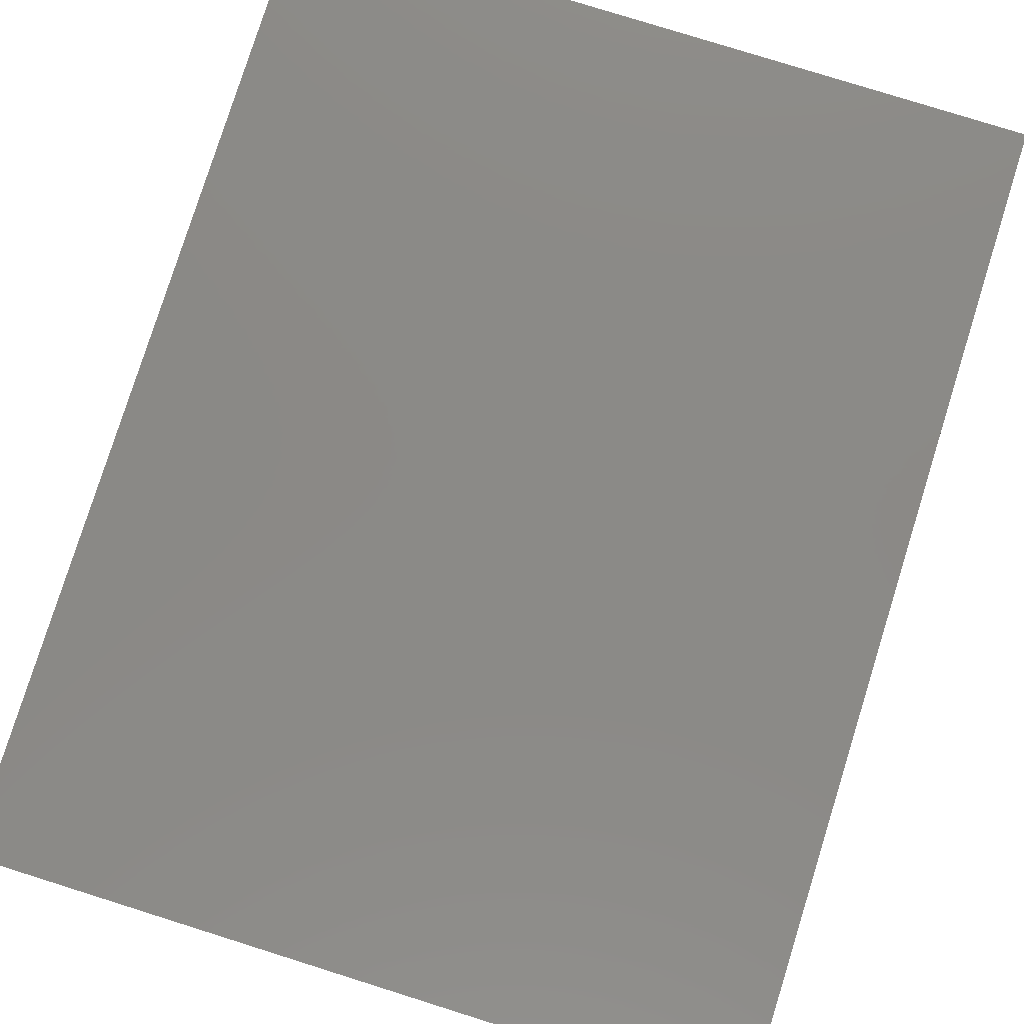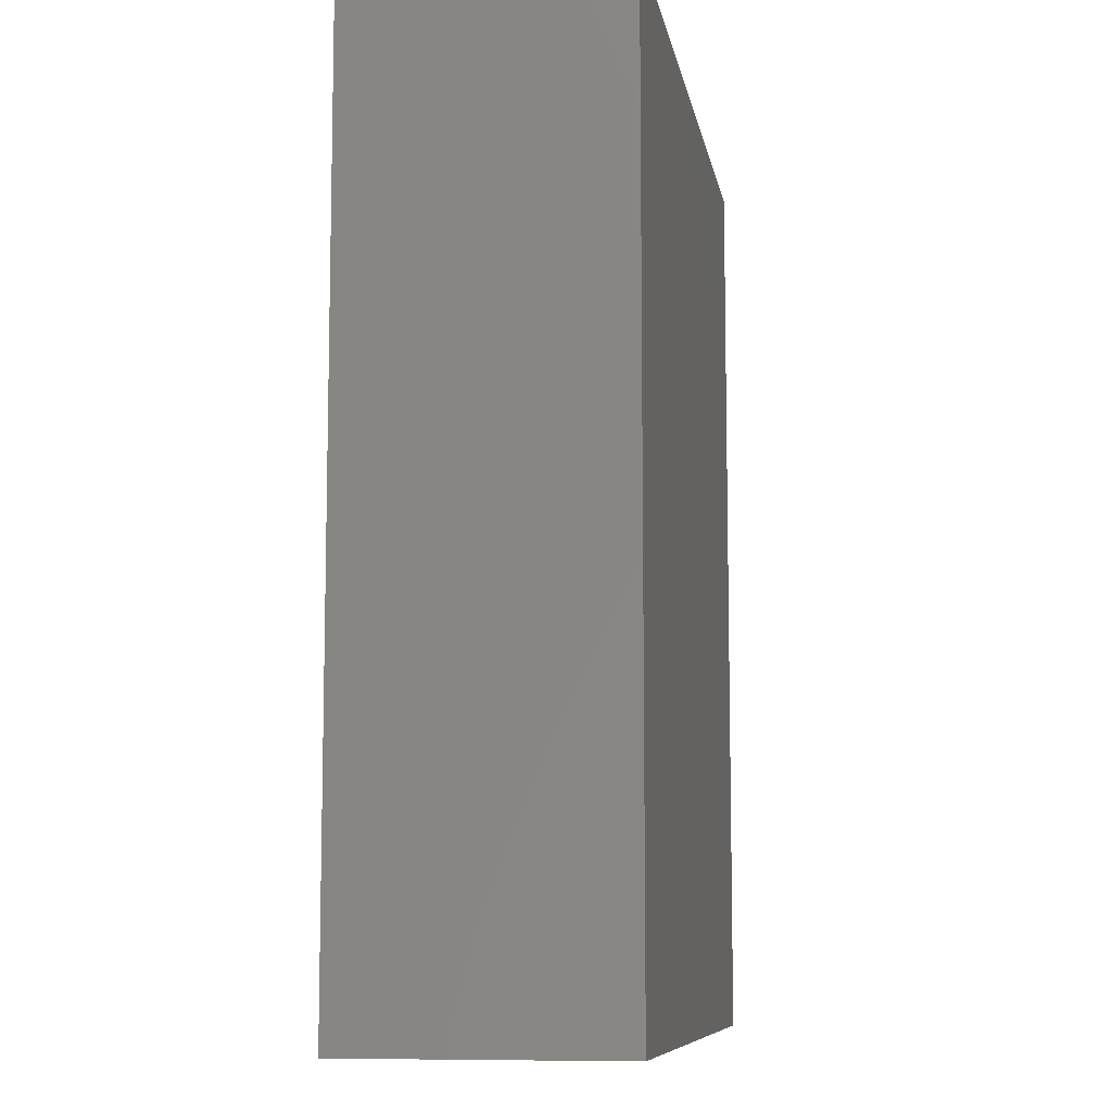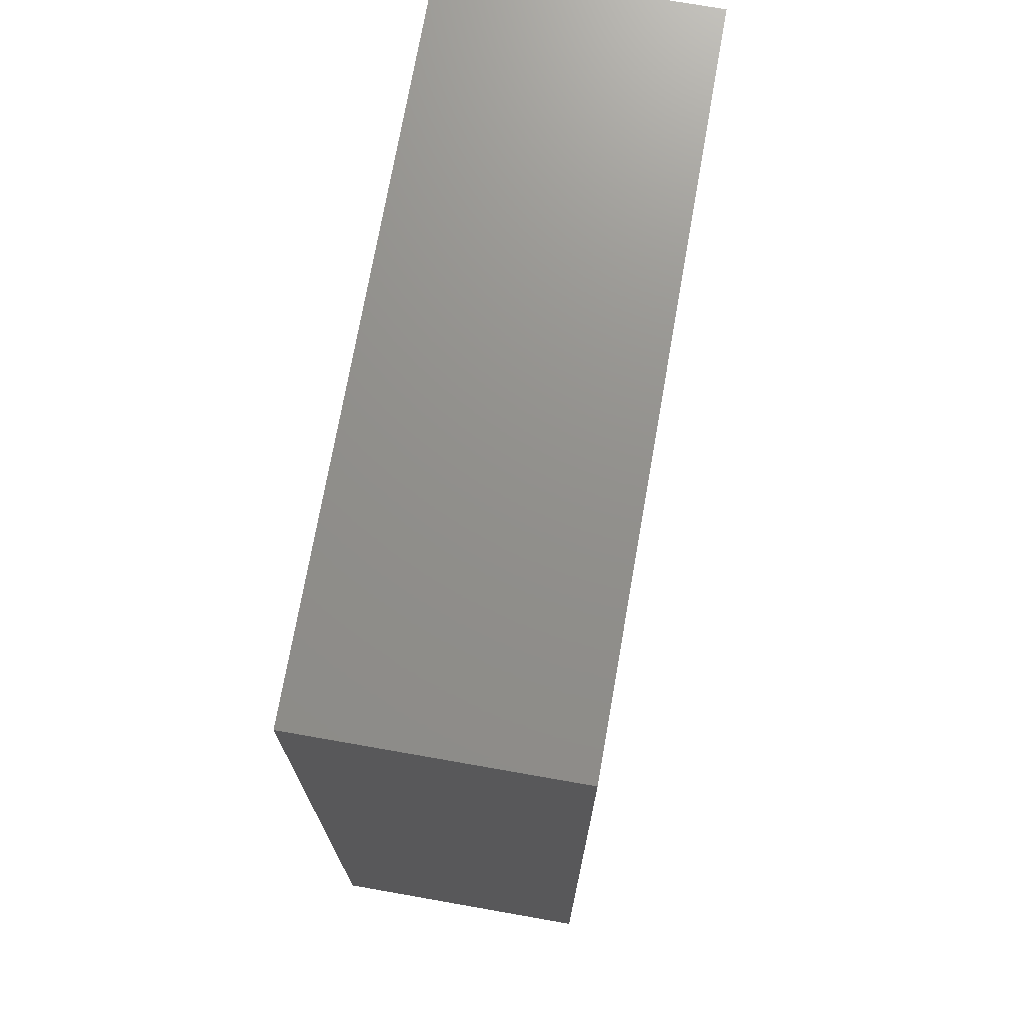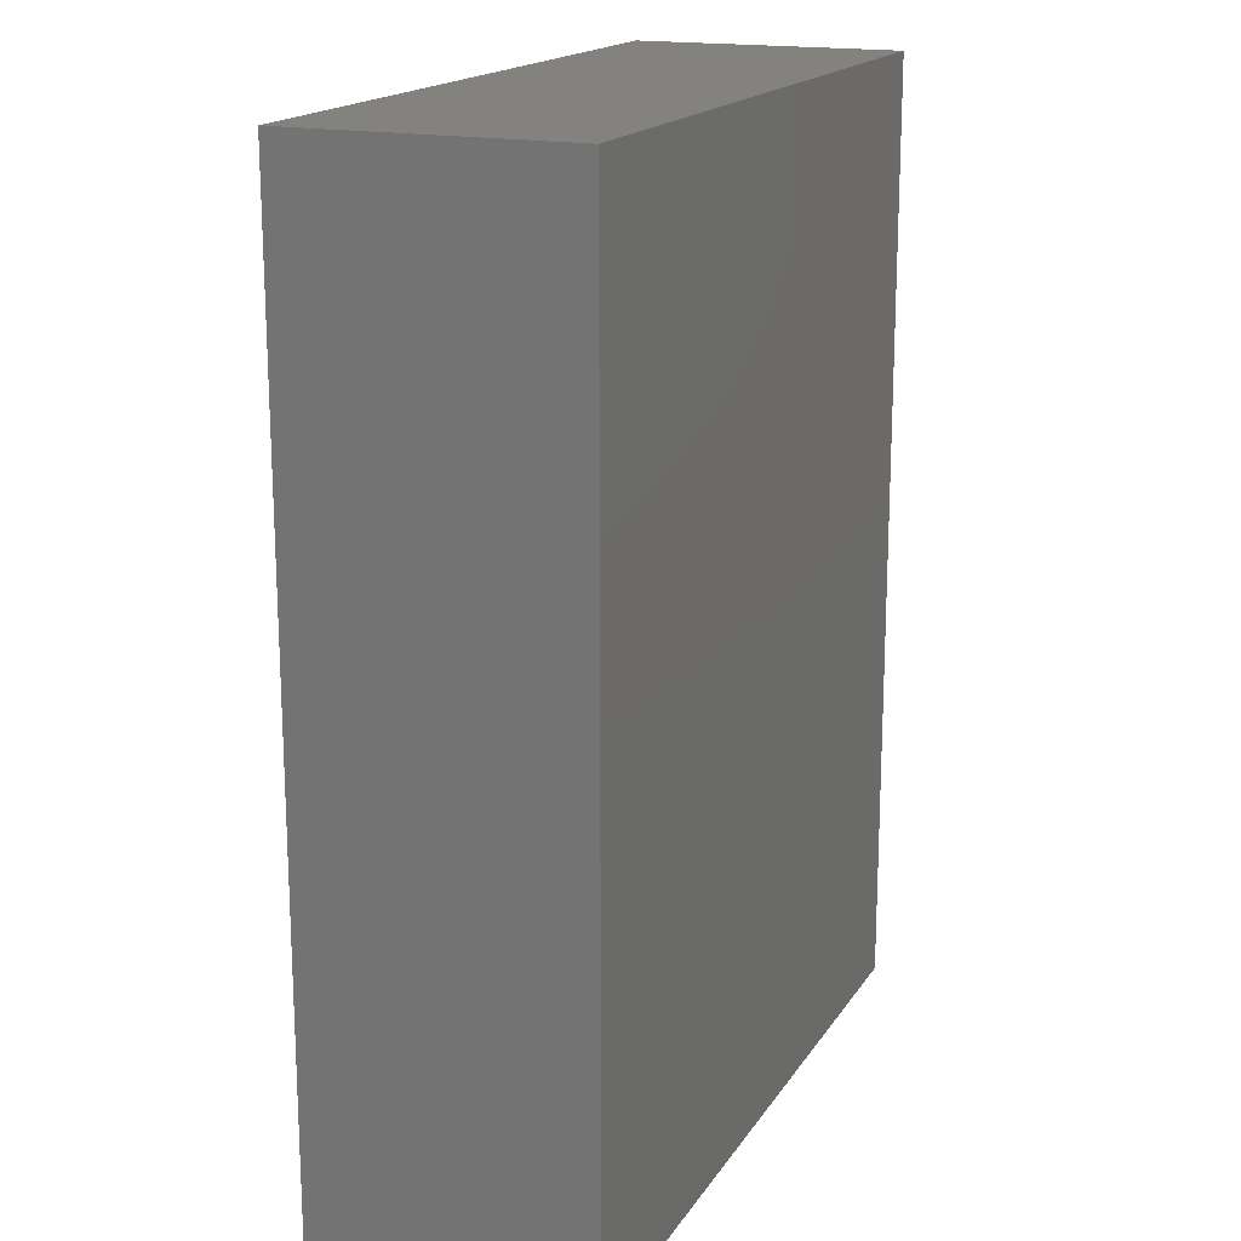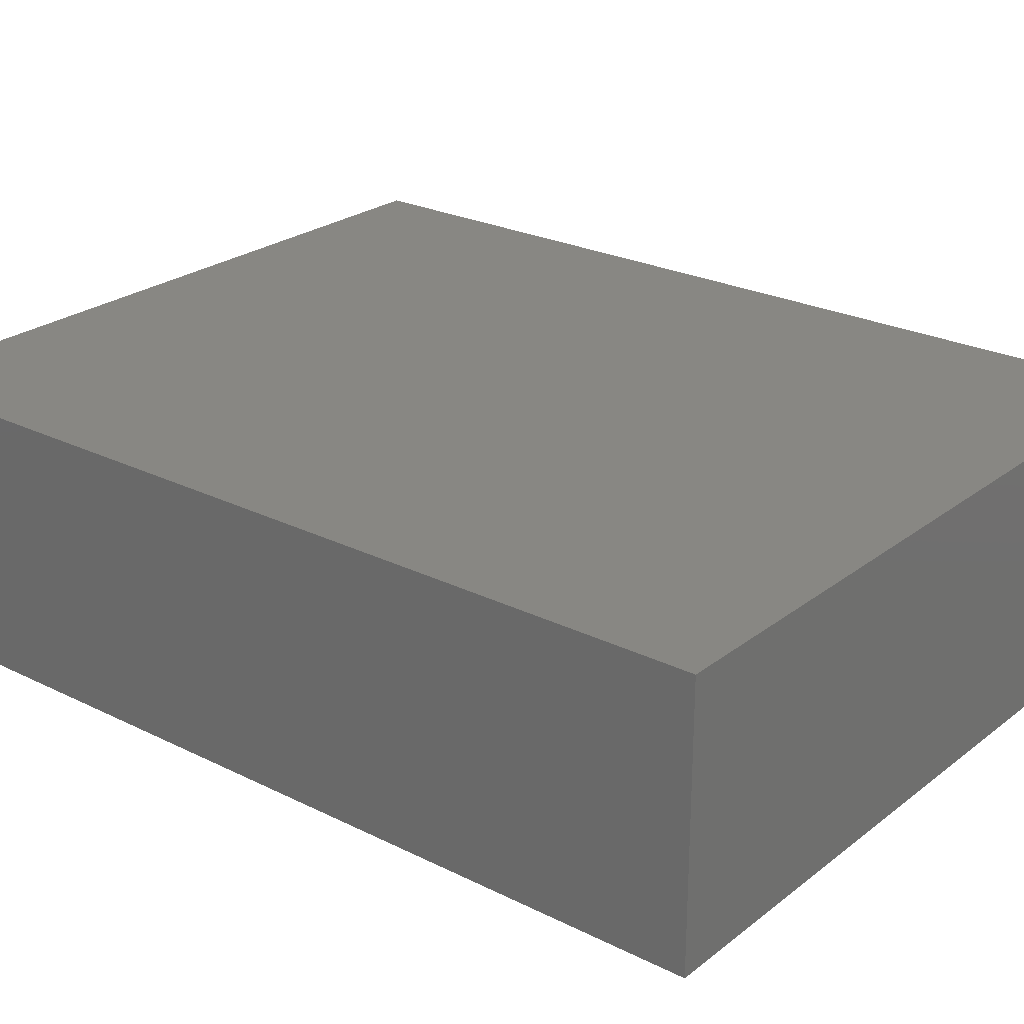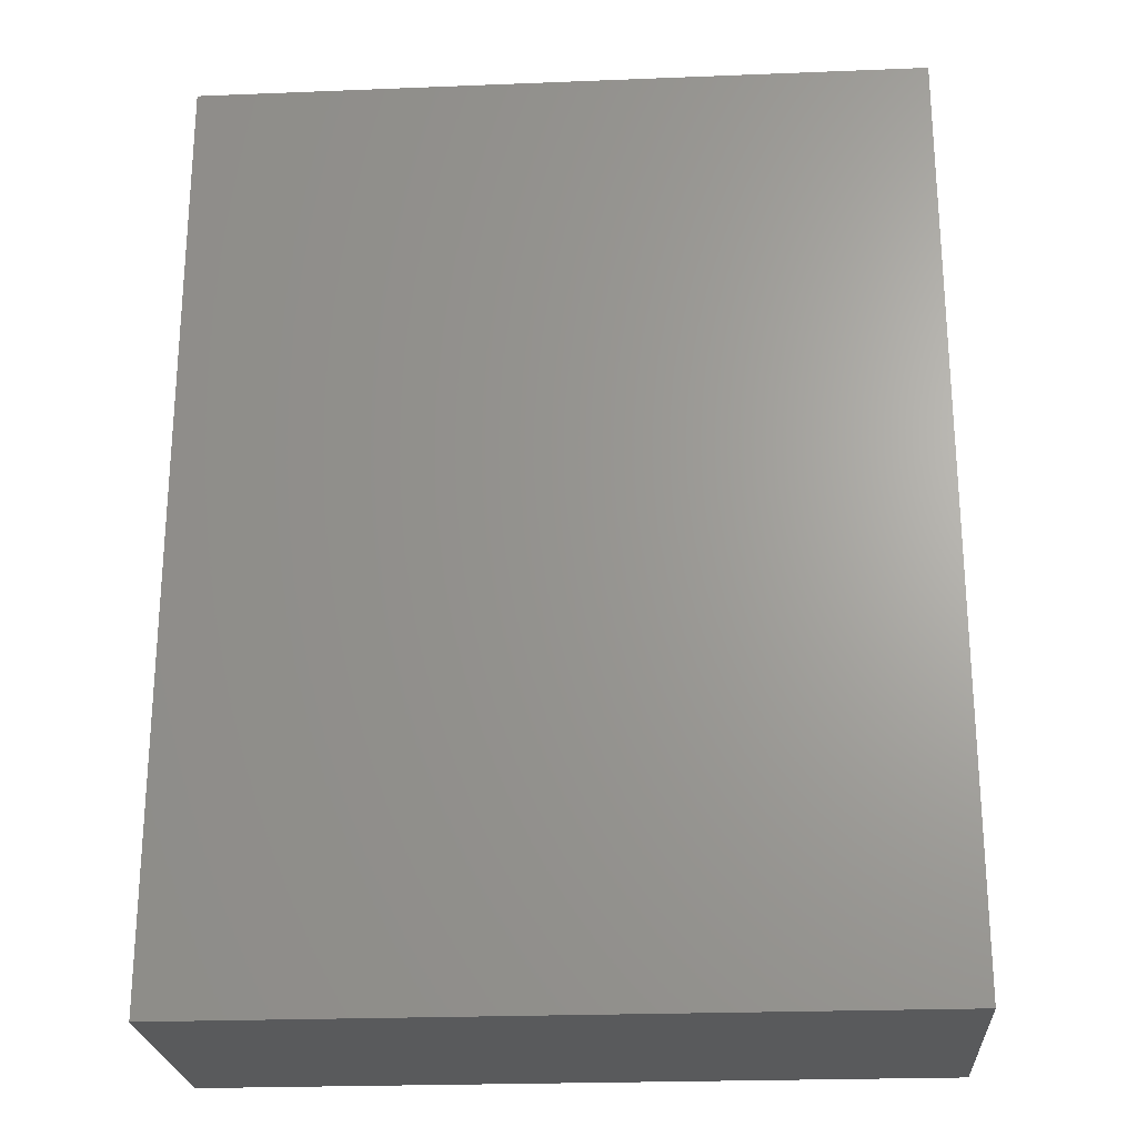
<metadata>
{"format":"stl","ext":"stl","renderer":"f3d","projection":"perspective","resolution":1024,"background":"white","views":[{"elev":79.4,"azim":-162.6,"up":"+Z"},{"elev":-8.9,"azim":99.7,"up":"+Y"},{"elev":72.6,"azim":100.0,"up":"+Y"},{"elev":17.5,"azim":112.6,"up":"+Y"},{"elev":24.8,"azim":-51.0,"up":"+Z"},{"elev":-23.8,"azim":3.8,"up":"+Y"}]}
</metadata>
<code>
# stl→obj: 8 verts, 12 faces
v 1.46 2.937 10.59
v 1.46 2.937 0
v 29.99 2.937 0
v 29.99 2.937 10.59
v 29.99 39.67 0
v 29.99 39.67 10.59
v 1.46 39.67 0
v 1.46 39.67 10.59
f 1 2 3
f 1 3 4
f 4 3 5
f 4 5 6
f 6 5 7
f 6 7 8
f 8 7 2
f 8 2 1
f 3 2 7
f 3 7 5
f 8 1 4
f 8 4 6

</code>
